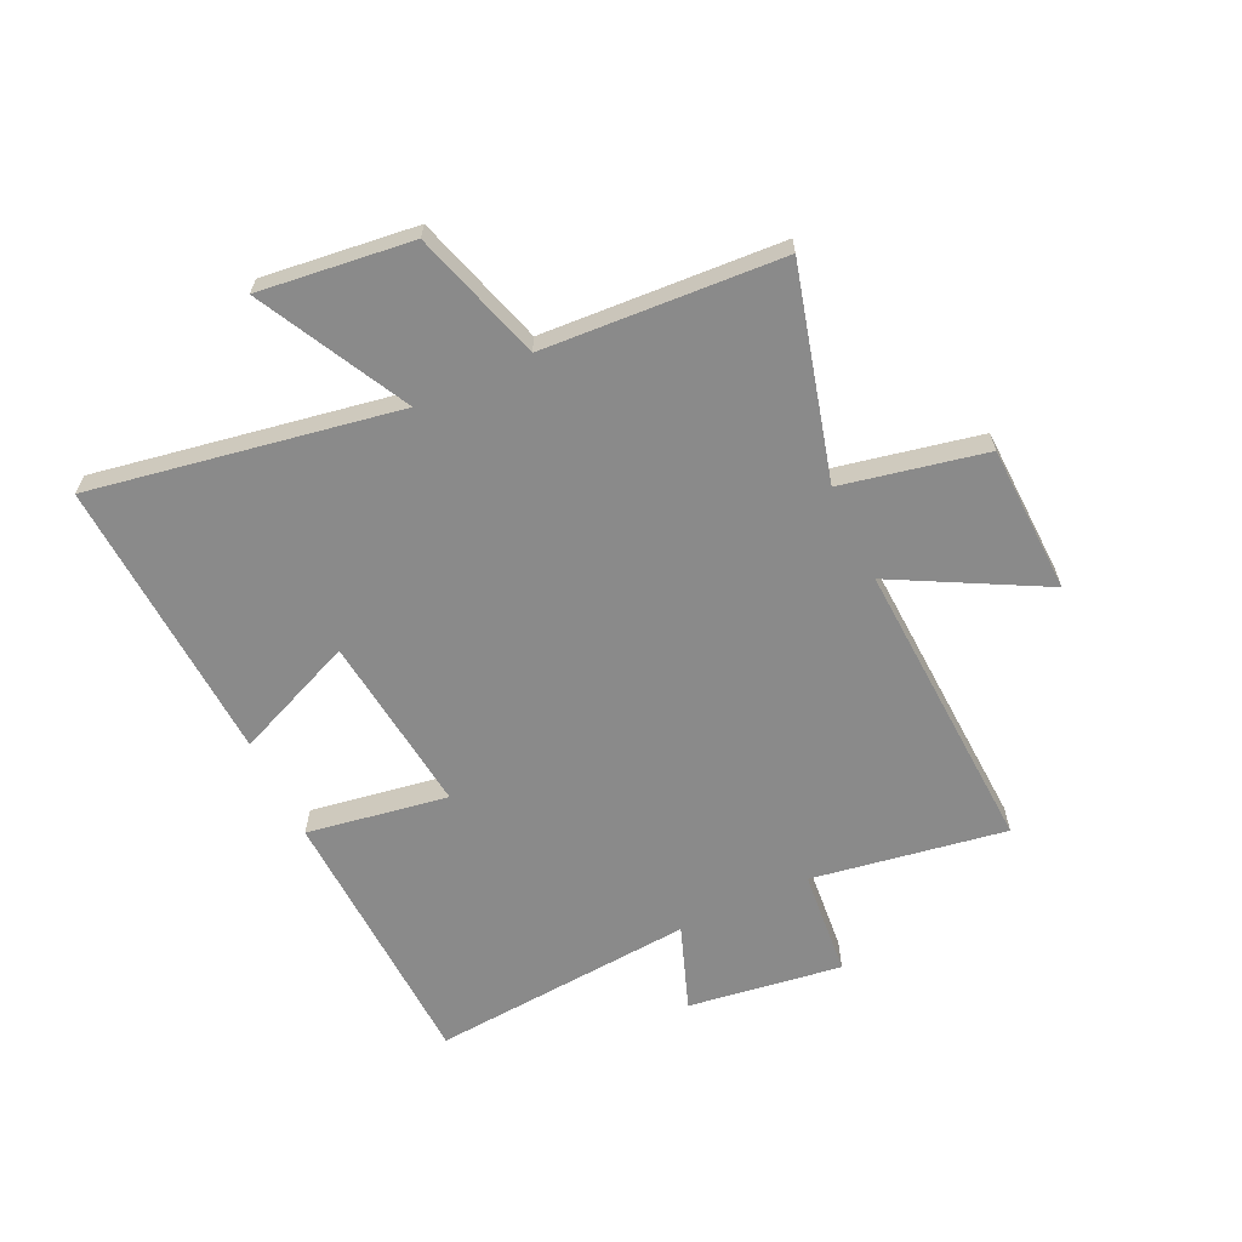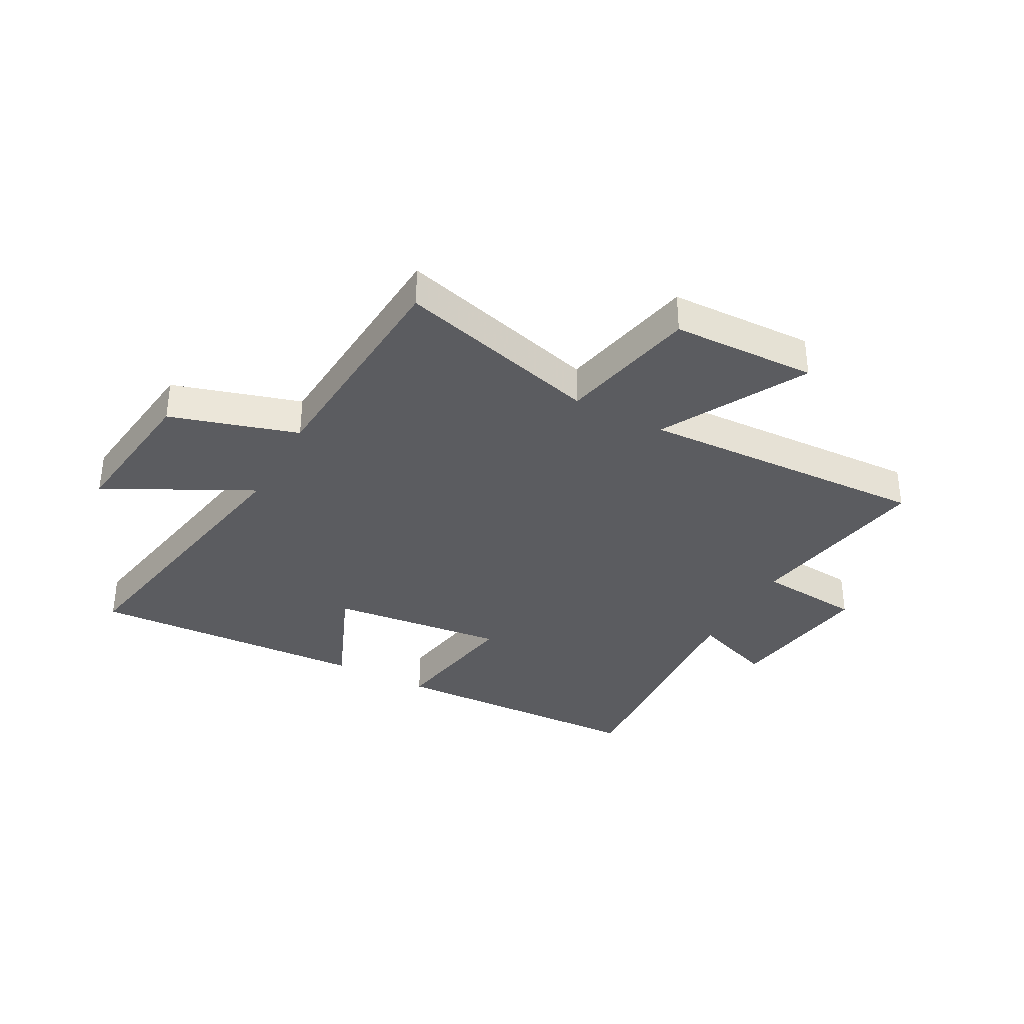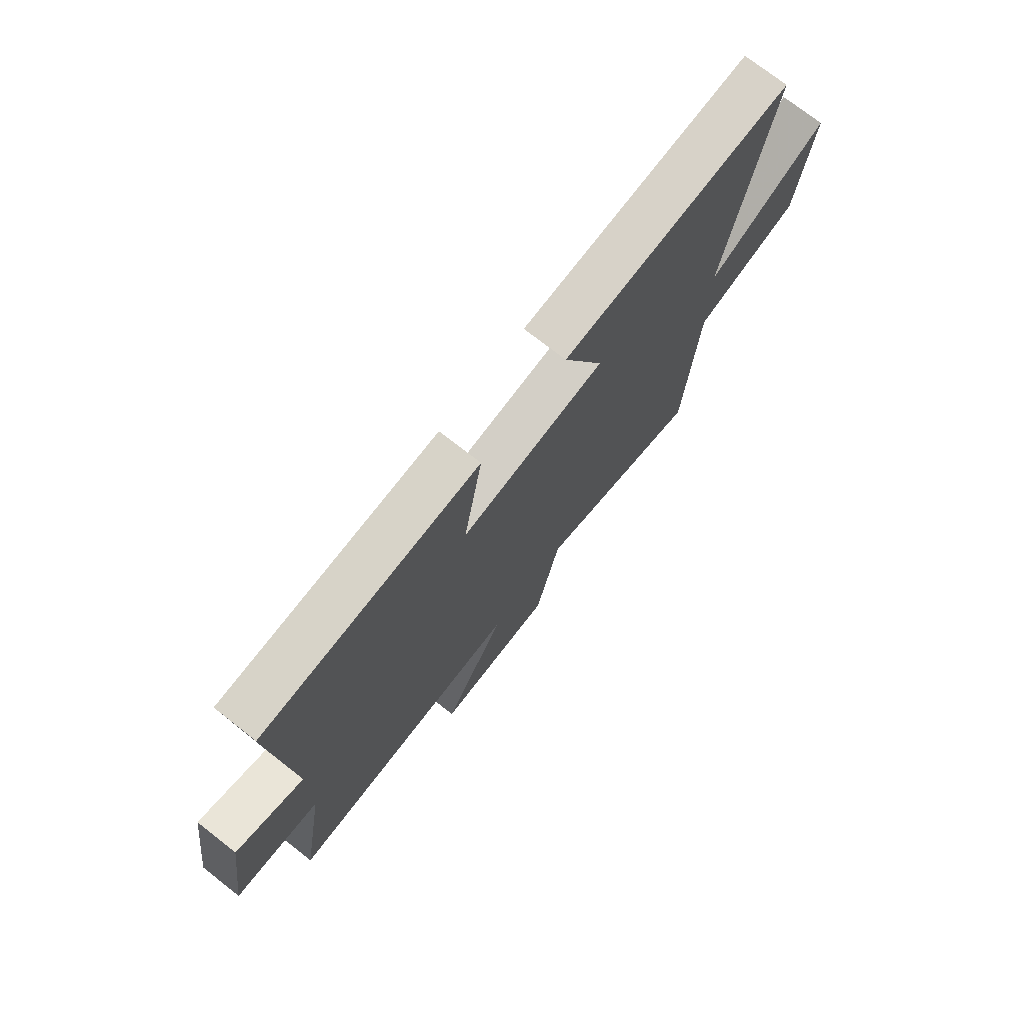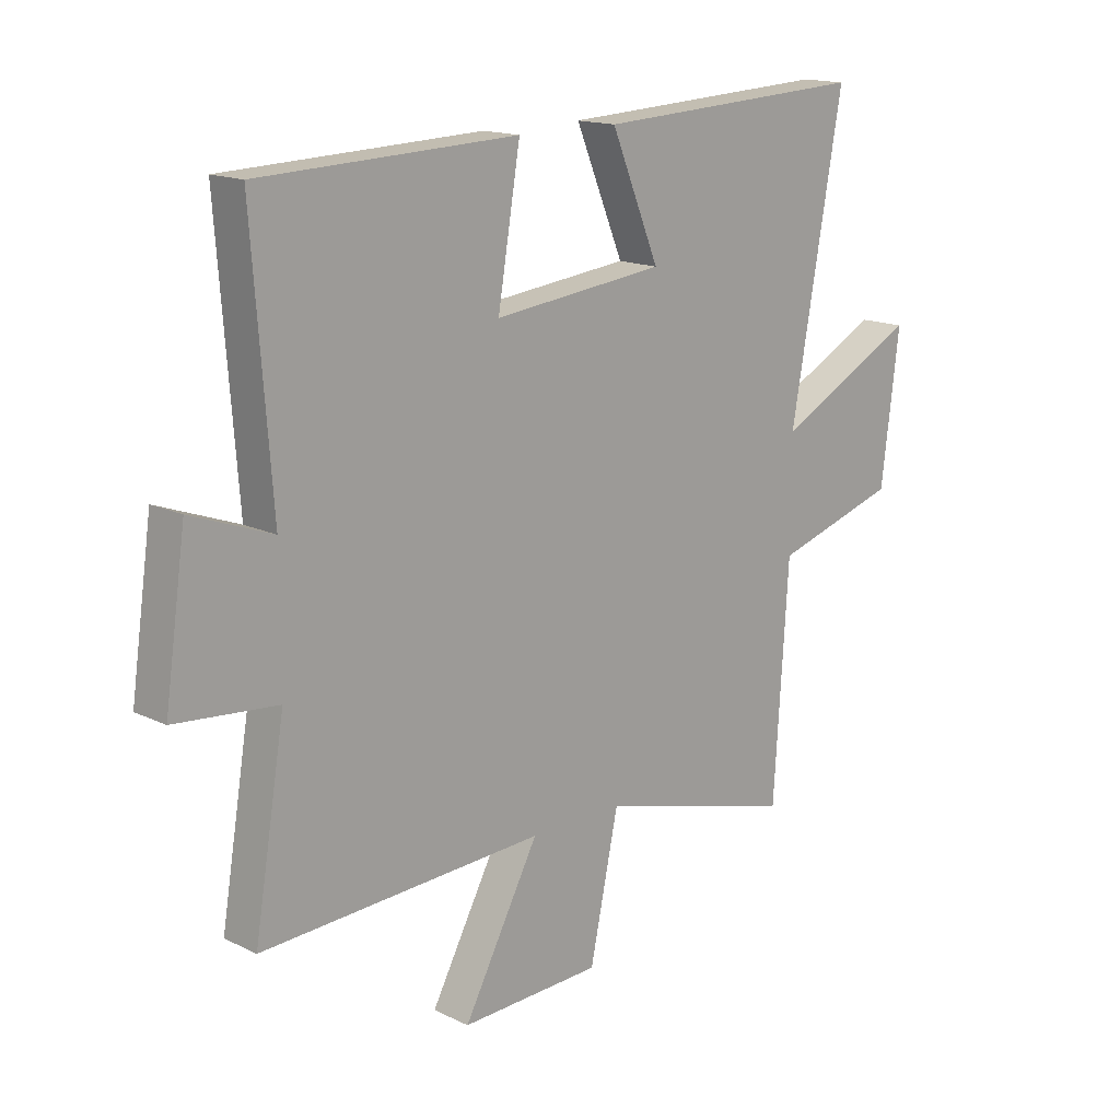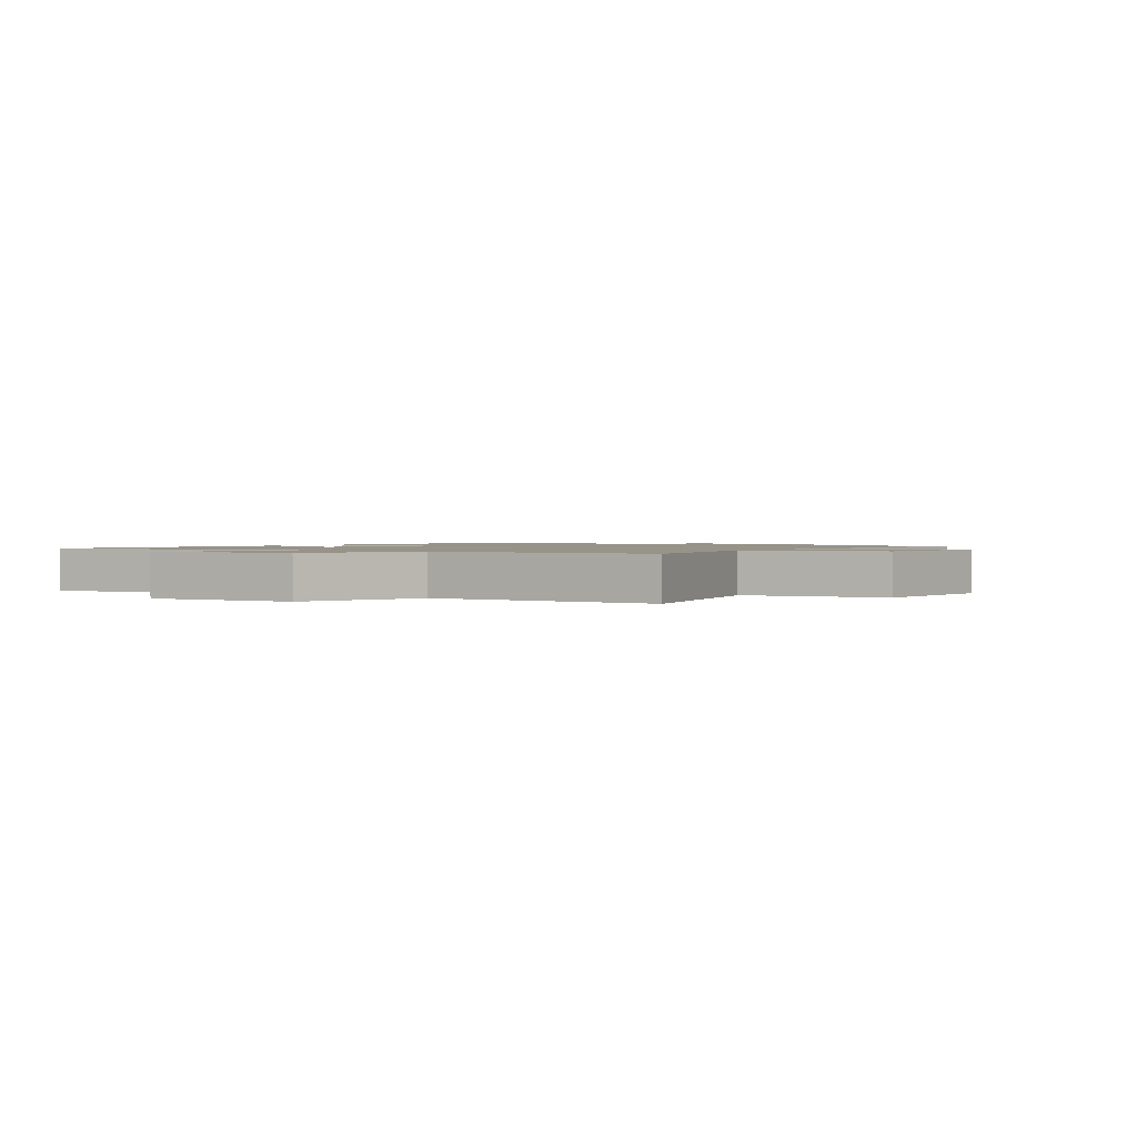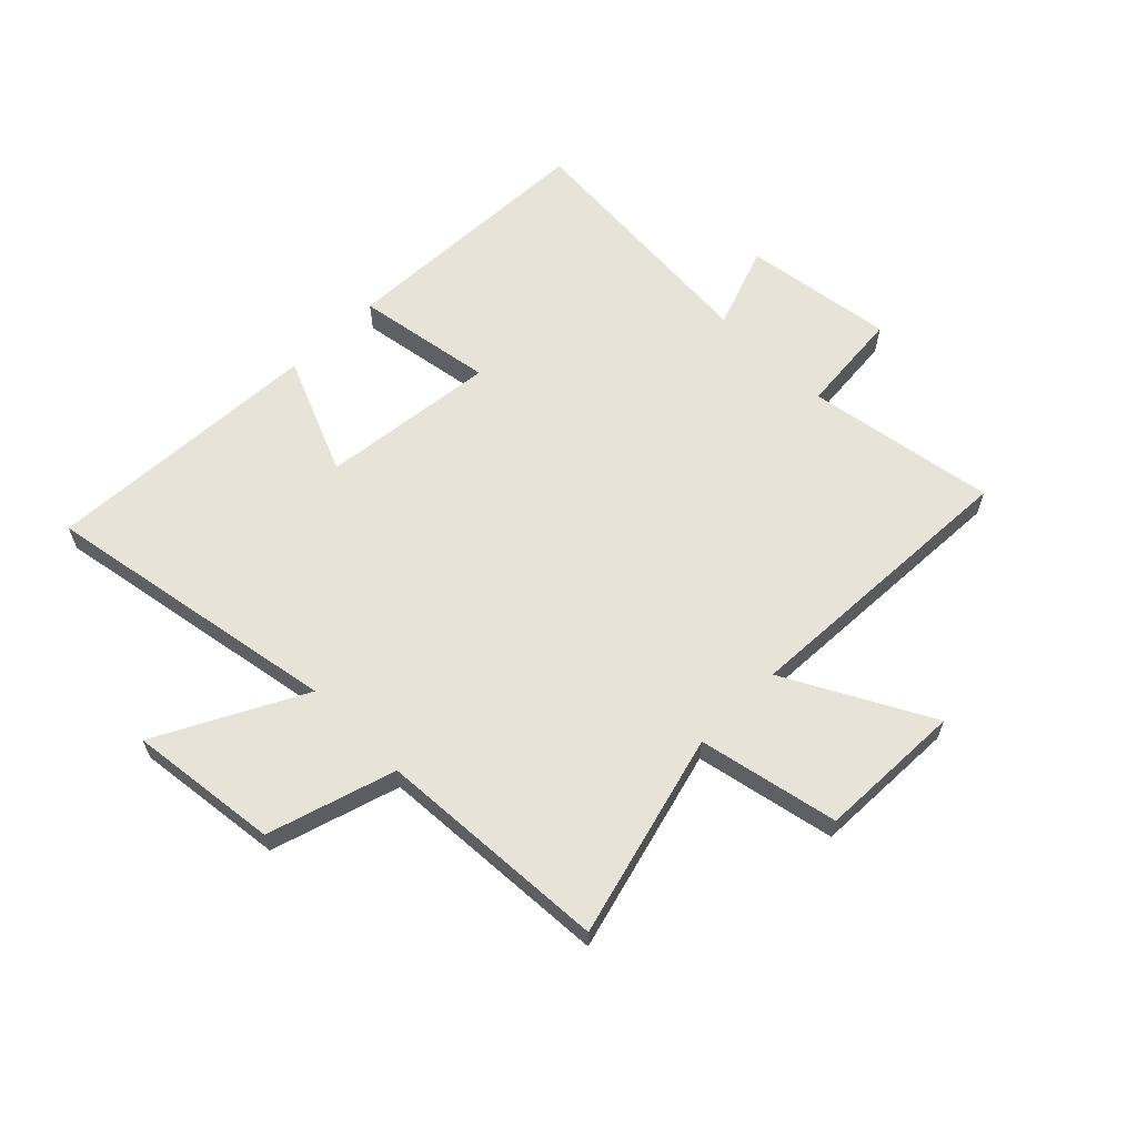
<metadata>
{"format":"obj","ext":"obj","renderer":"f3d","projection":"perspective","resolution":1024,"background":"white","views":[{"elev":-63.4,"azim":115.4,"up":"+Y"},{"elev":-35.1,"azim":151.5,"up":"+Y"},{"elev":74.1,"azim":-52.0,"up":"+Z"},{"elev":15.7,"azim":-44.7,"up":"+Z"},{"elev":1.3,"azim":126.2,"up":"+Y"},{"elev":62.2,"azim":135.1,"up":"+Y"}]}
</metadata>
<code>
v -0.555 0.07 -0.523
v -0.5 0.07 -0.193
v -0.682 0.07 -0.176
v -0.644 0.07 0.086
v -0.5 0.07 0.033
v -0.534 0.07 0.483
v -0.074 0.07 0.5
v -0.114 0.07 0.26
v 0.192 0.07 0.294
v 0.106 0.07 0.5
v 0.593 0.07 0.525
v 0.5 0.07 0.005
v 0.754 0.07 0.136
v 0.722 0.07 -0.124
v 0.5 0.07 -0.191
v 0.474 0.07 -0.596
v 0.119 0.07 -0.5
v 0.068 0.07 -0.743
v -0.184 0.07 -0.751
v -0.049 0.07 -0.5
v -0.555 0 -0.523
v -0.5 0 -0.193
v -0.682 0 -0.176
v -0.644 0 0.086
v -0.5 0 0.033
v -0.534 0 0.483
v -0.074 0 0.5
v -0.114 0 0.26
v 0.192 0 0.294
v 0.106 0 0.5
v 0.593 0 0.525
v 0.5 0 0.005
v 0.754 0 0.136
v 0.722 0 -0.124
v 0.5 0 -0.191
v 0.474 0 -0.596
v 0.119 0 -0.5
v 0.068 0 -0.743
v -0.184 0 -0.751
v -0.049 0 -0.5
f 17 18 19 20
f 15 16 17
f 15 17 20
f 12 13 14 15
f 20 1 2
f 15 20 2
f 12 15 2
f 9 10 11 12
f 12 2 3
f 9 12 3
f 8 9 3
f 5 6 7 8
f 3 4 5
f 3 5 8
f 40 39 38 37
f 37 36 35
f 40 37 35
f 35 34 33 32
f 22 21 40
f 22 40 35
f 22 35 32
f 32 31 30 29
f 23 22 32
f 23 32 29
f 23 29 28
f 28 27 26 25
f 25 24 23
f 28 25 23
f 1 21 22 2
f 2 22 23 3
f 3 23 24 4
f 4 24 25 5
f 5 25 26 6
f 6 26 27 7
f 7 27 28 8
f 8 28 29 9
f 9 29 30 10
f 10 30 31 11
f 11 31 32 12
f 12 32 33 13
f 13 33 34 14
f 14 34 35 15
f 15 35 36 16
f 16 36 37 17
f 17 37 38 18
f 18 38 39 19
f 19 39 40 20
f 20 40 21 1

</code>
